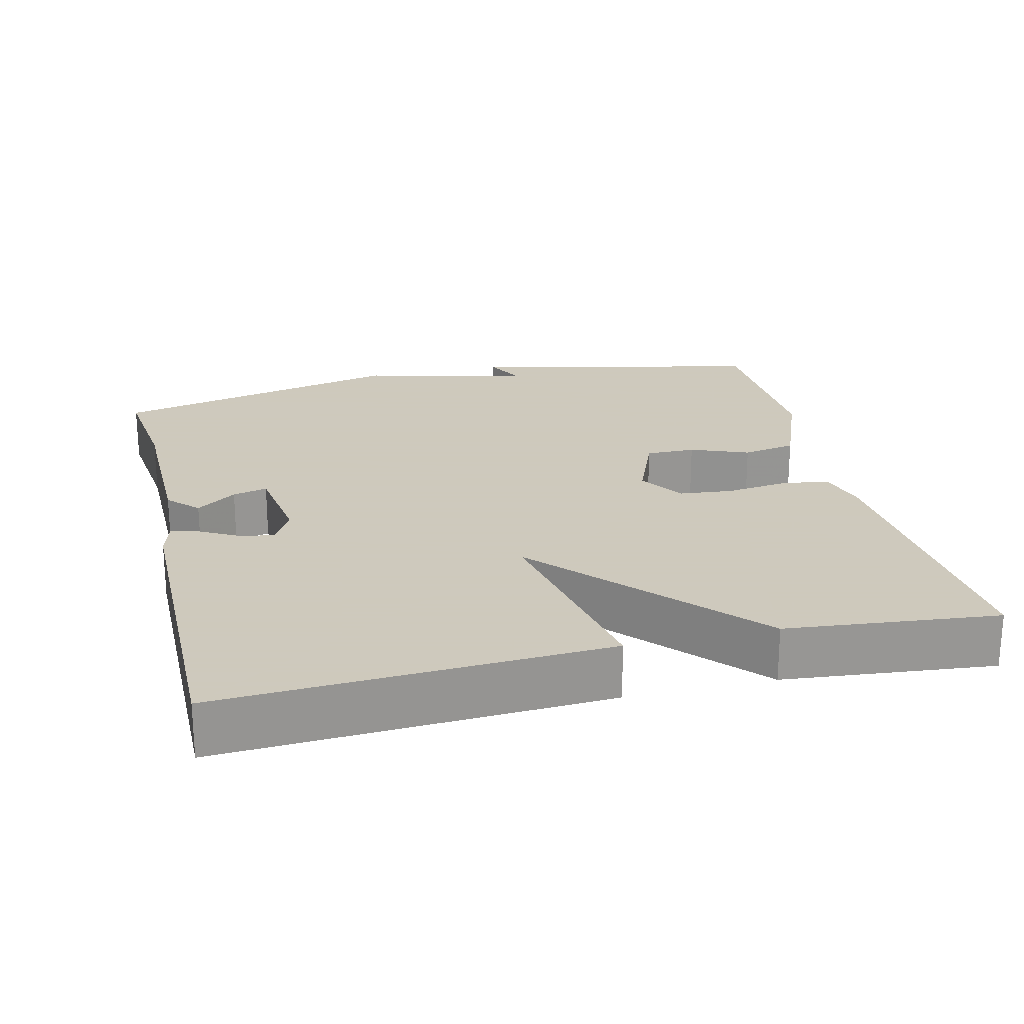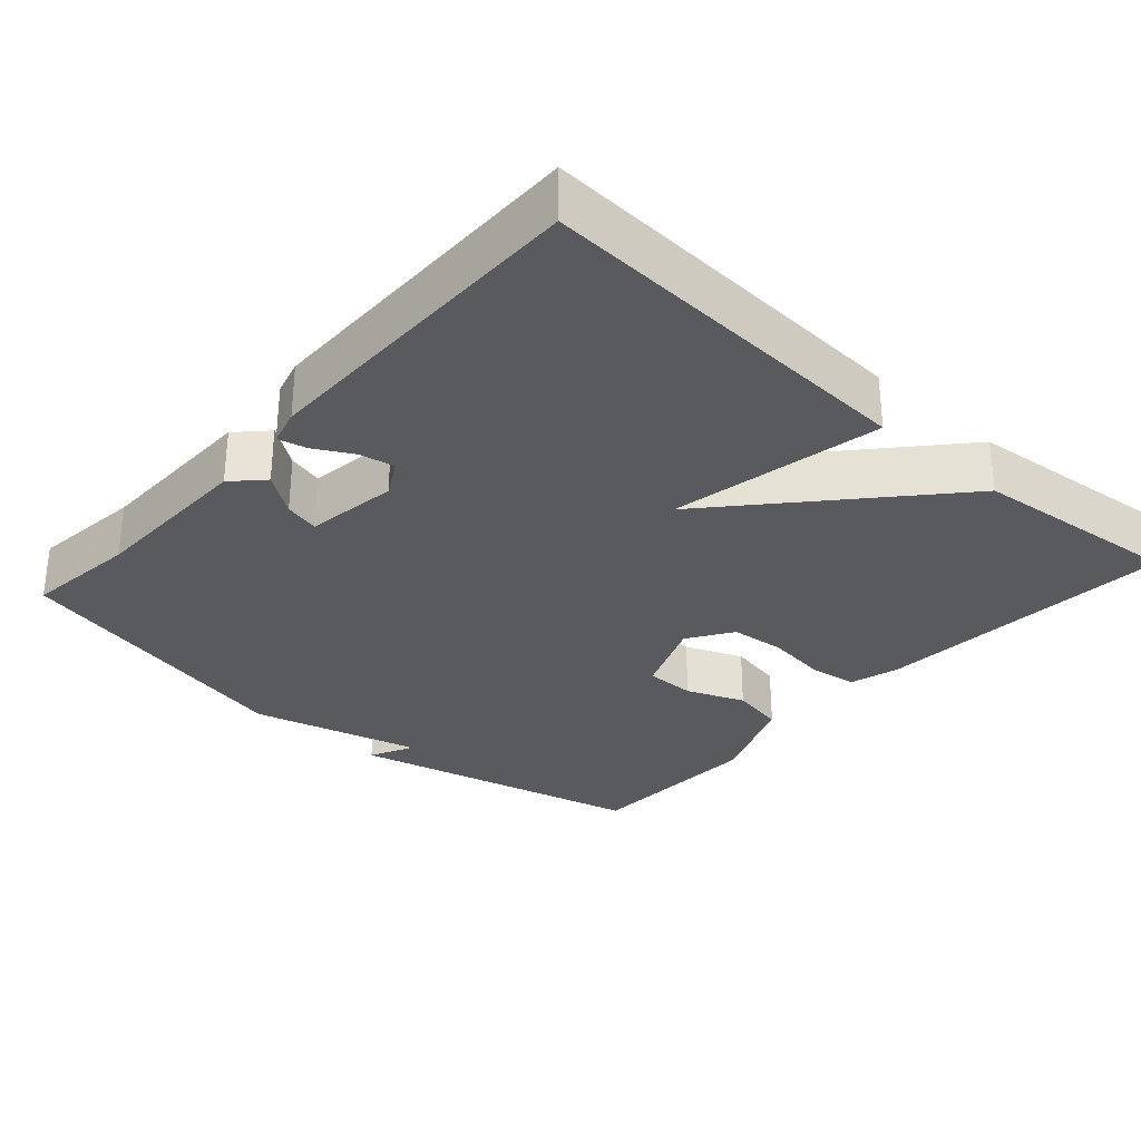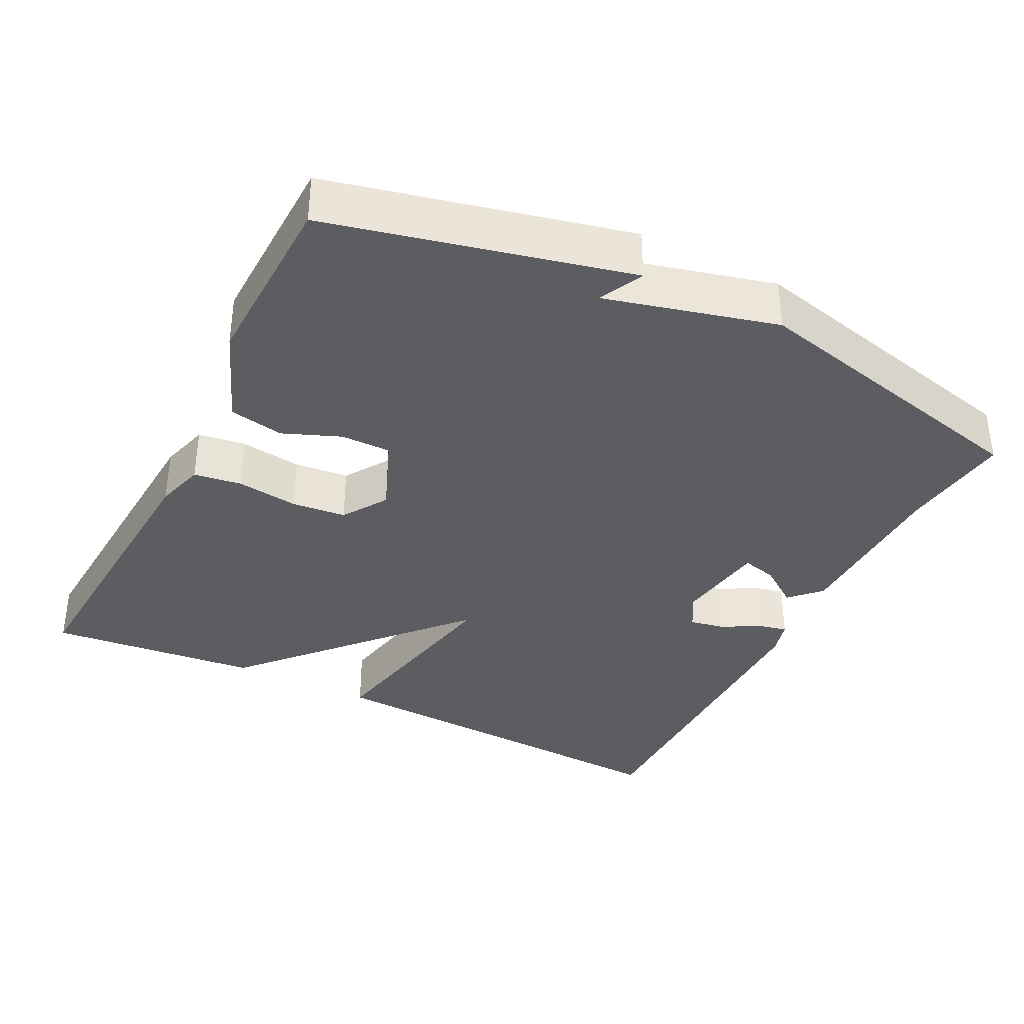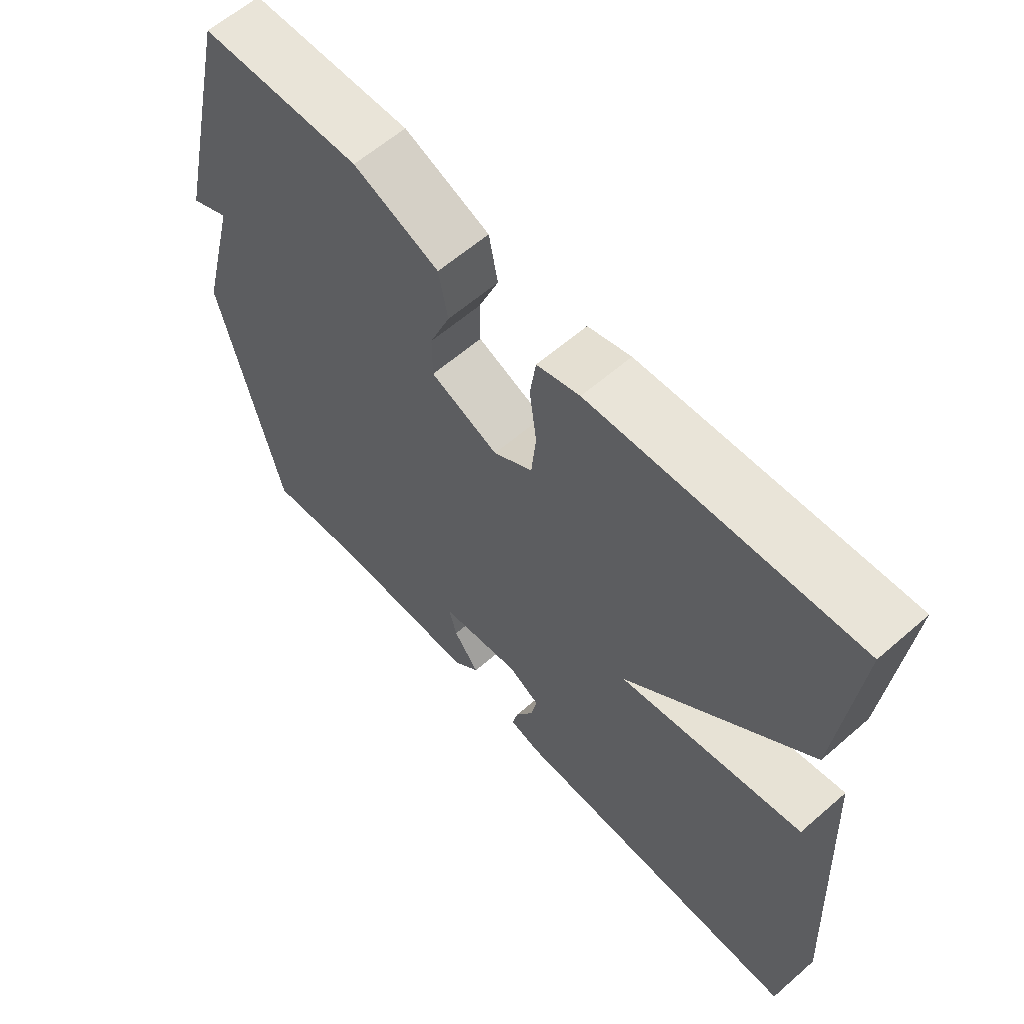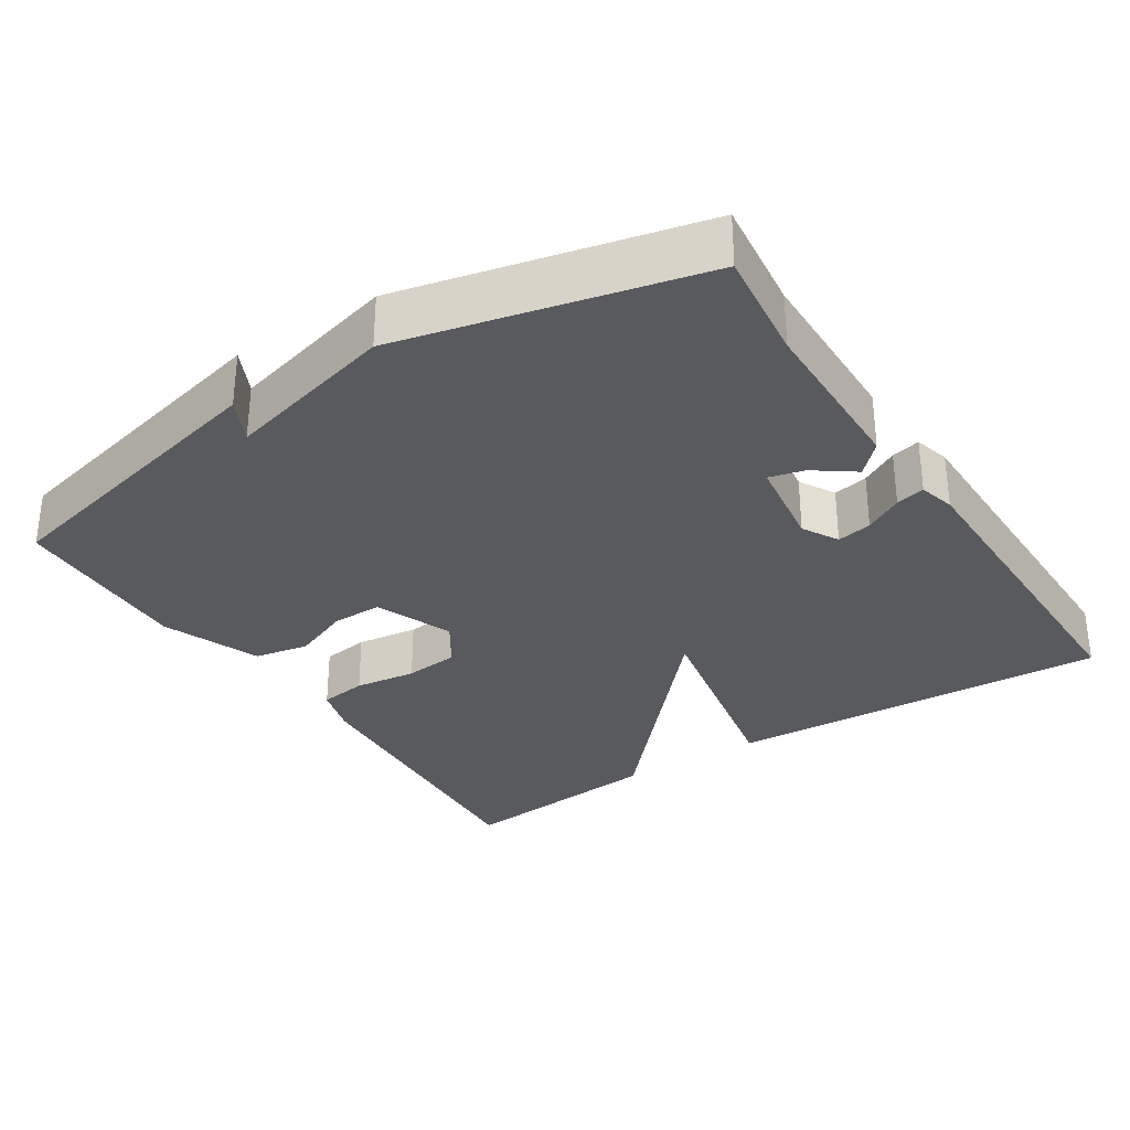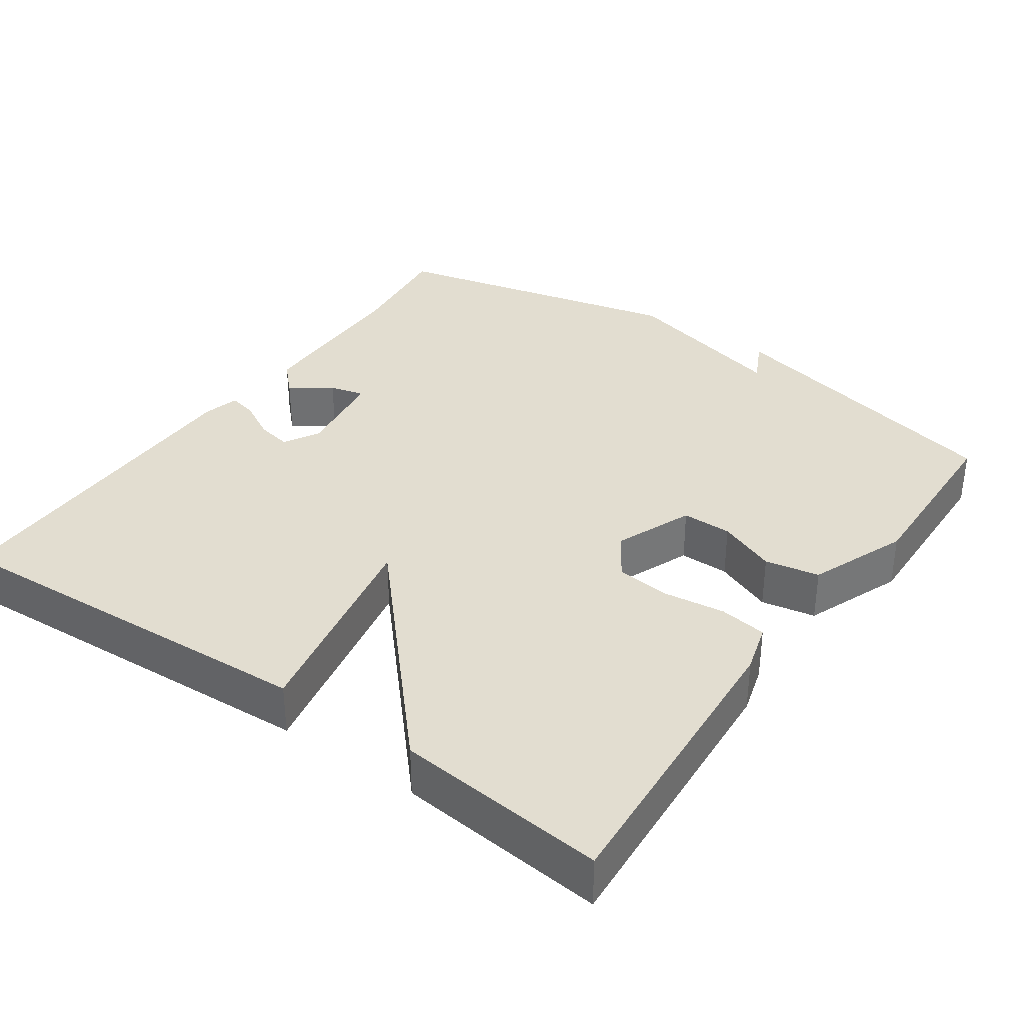
<metadata>
{"format":"obj","ext":"obj","renderer":"f3d","projection":"perspective","resolution":1024,"background":"white","views":[{"elev":22.6,"azim":-103.4,"up":"+Y"},{"elev":-30.6,"azim":-131.7,"up":"+Y"},{"elev":-36.3,"azim":63.3,"up":"+Y"},{"elev":60.9,"azim":-131.6,"up":"+Z"},{"elev":-31.5,"azim":122.9,"up":"+Y"},{"elev":35.2,"azim":-55.0,"up":"+Y"}]}
</metadata>
<code>
v 0.5 0.07 -0.5
v 0.349 0.07 -0.482
v 0.121 0.07 -0.479
v 0.081 0.07 -0.44
v 0.12 0.07 -0.386
v 0.132 0.07 -0.339
v 0.008 0.07 -0.321
v -0.04 0.07 -0.348
v -0.031 0.07 -0.395
v -0.003 0.07 -0.446
v 0.006 0.07 -0.485
v -0.042 0.07 -0.498
v -0.5 0.07 -0.5
v -0.472 0.07 0.017
v -0.188 0.07 -0.039
v -0.472 0.07 0.217
v -0.5 0.07 0.5
v -0.095 0.07 0.473
v -0.029 0.07 0.454
v -0.02 0.07 0.39
v -0.031 0.07 0.307
v -0.024 0.07 0.234
v 0.036 0.07 0.195
v 0.14 0.07 0.237
v 0.14 0.07 0.304
v 0.109 0.07 0.382
v 0.123 0.07 0.455
v 0.254 0.07 0.507
v 0.5 0.07 0.5
v 0.594 0.07 0.1
v 0.535 0.07 0.129
v 0.594 0.07 -0.1
v 0.5 0 -0.5
v 0.349 0 -0.482
v 0.121 0 -0.479
v 0.081 0 -0.44
v 0.12 0 -0.386
v 0.132 0 -0.339
v 0.008 0 -0.321
v -0.04 0 -0.348
v -0.031 0 -0.395
v -0.003 0 -0.446
v 0.006 0 -0.485
v -0.042 0 -0.498
v -0.5 0 -0.5
v -0.472 0 0.017
v -0.188 0 -0.039
v -0.472 0 0.217
v -0.5 0 0.5
v -0.095 0 0.473
v -0.029 0 0.454
v -0.02 0 0.39
v -0.031 0 0.307
v -0.024 0 0.234
v 0.036 0 0.195
v 0.14 0 0.237
v 0.14 0 0.304
v 0.109 0 0.382
v 0.123 0 0.455
v 0.254 0 0.507
v 0.5 0 0.5
v 0.594 0 0.1
v 0.535 0 0.129
v 0.594 0 -0.1
f 31 32 1 2
f 29 30 31
f 28 29 31
f 27 28 31
f 26 27 31
f 25 26 31
f 24 25 31 2
f 23 24 2
f 22 23 2
f 19 20 21
f 18 19 21
f 17 18 21
f 16 17 21
f 15 16 21
f 15 21 22
f 13 14 15
f 12 13 15
f 11 12 15
f 9 10 11
f 9 11 15
f 8 9 15
f 7 8 15 22
f 2 3 4 5
f 2 5 6
f 22 2 6
f 6 7 22
f 34 33 64 63
f 63 62 61
f 63 61 60
f 63 60 59
f 63 59 58
f 63 58 57
f 34 63 57 56
f 34 56 55
f 34 55 54
f 53 52 51
f 53 51 50
f 53 50 49
f 53 49 48
f 53 48 47
f 54 53 47
f 47 46 45
f 47 45 44
f 47 44 43
f 43 42 41
f 47 43 41
f 47 41 40
f 54 47 40 39
f 37 36 35 34
f 38 37 34
f 38 34 54
f 54 39 38
f 1 33 34 2
f 2 34 35 3
f 3 35 36 4
f 4 36 37 5
f 5 37 38 6
f 6 38 39 7
f 7 39 40 8
f 8 40 41 9
f 9 41 42 10
f 10 42 43 11
f 11 43 44 12
f 12 44 45 13
f 13 45 46 14
f 14 46 47 15
f 15 47 48 16
f 16 48 49 17
f 17 49 50 18
f 18 50 51 19
f 19 51 52 20
f 20 52 53 21
f 21 53 54 22
f 22 54 55 23
f 23 55 56 24
f 24 56 57 25
f 25 57 58 26
f 26 58 59 27
f 27 59 60 28
f 28 60 61 29
f 29 61 62 30
f 30 62 63 31
f 31 63 64 32
f 32 64 33 1

</code>
